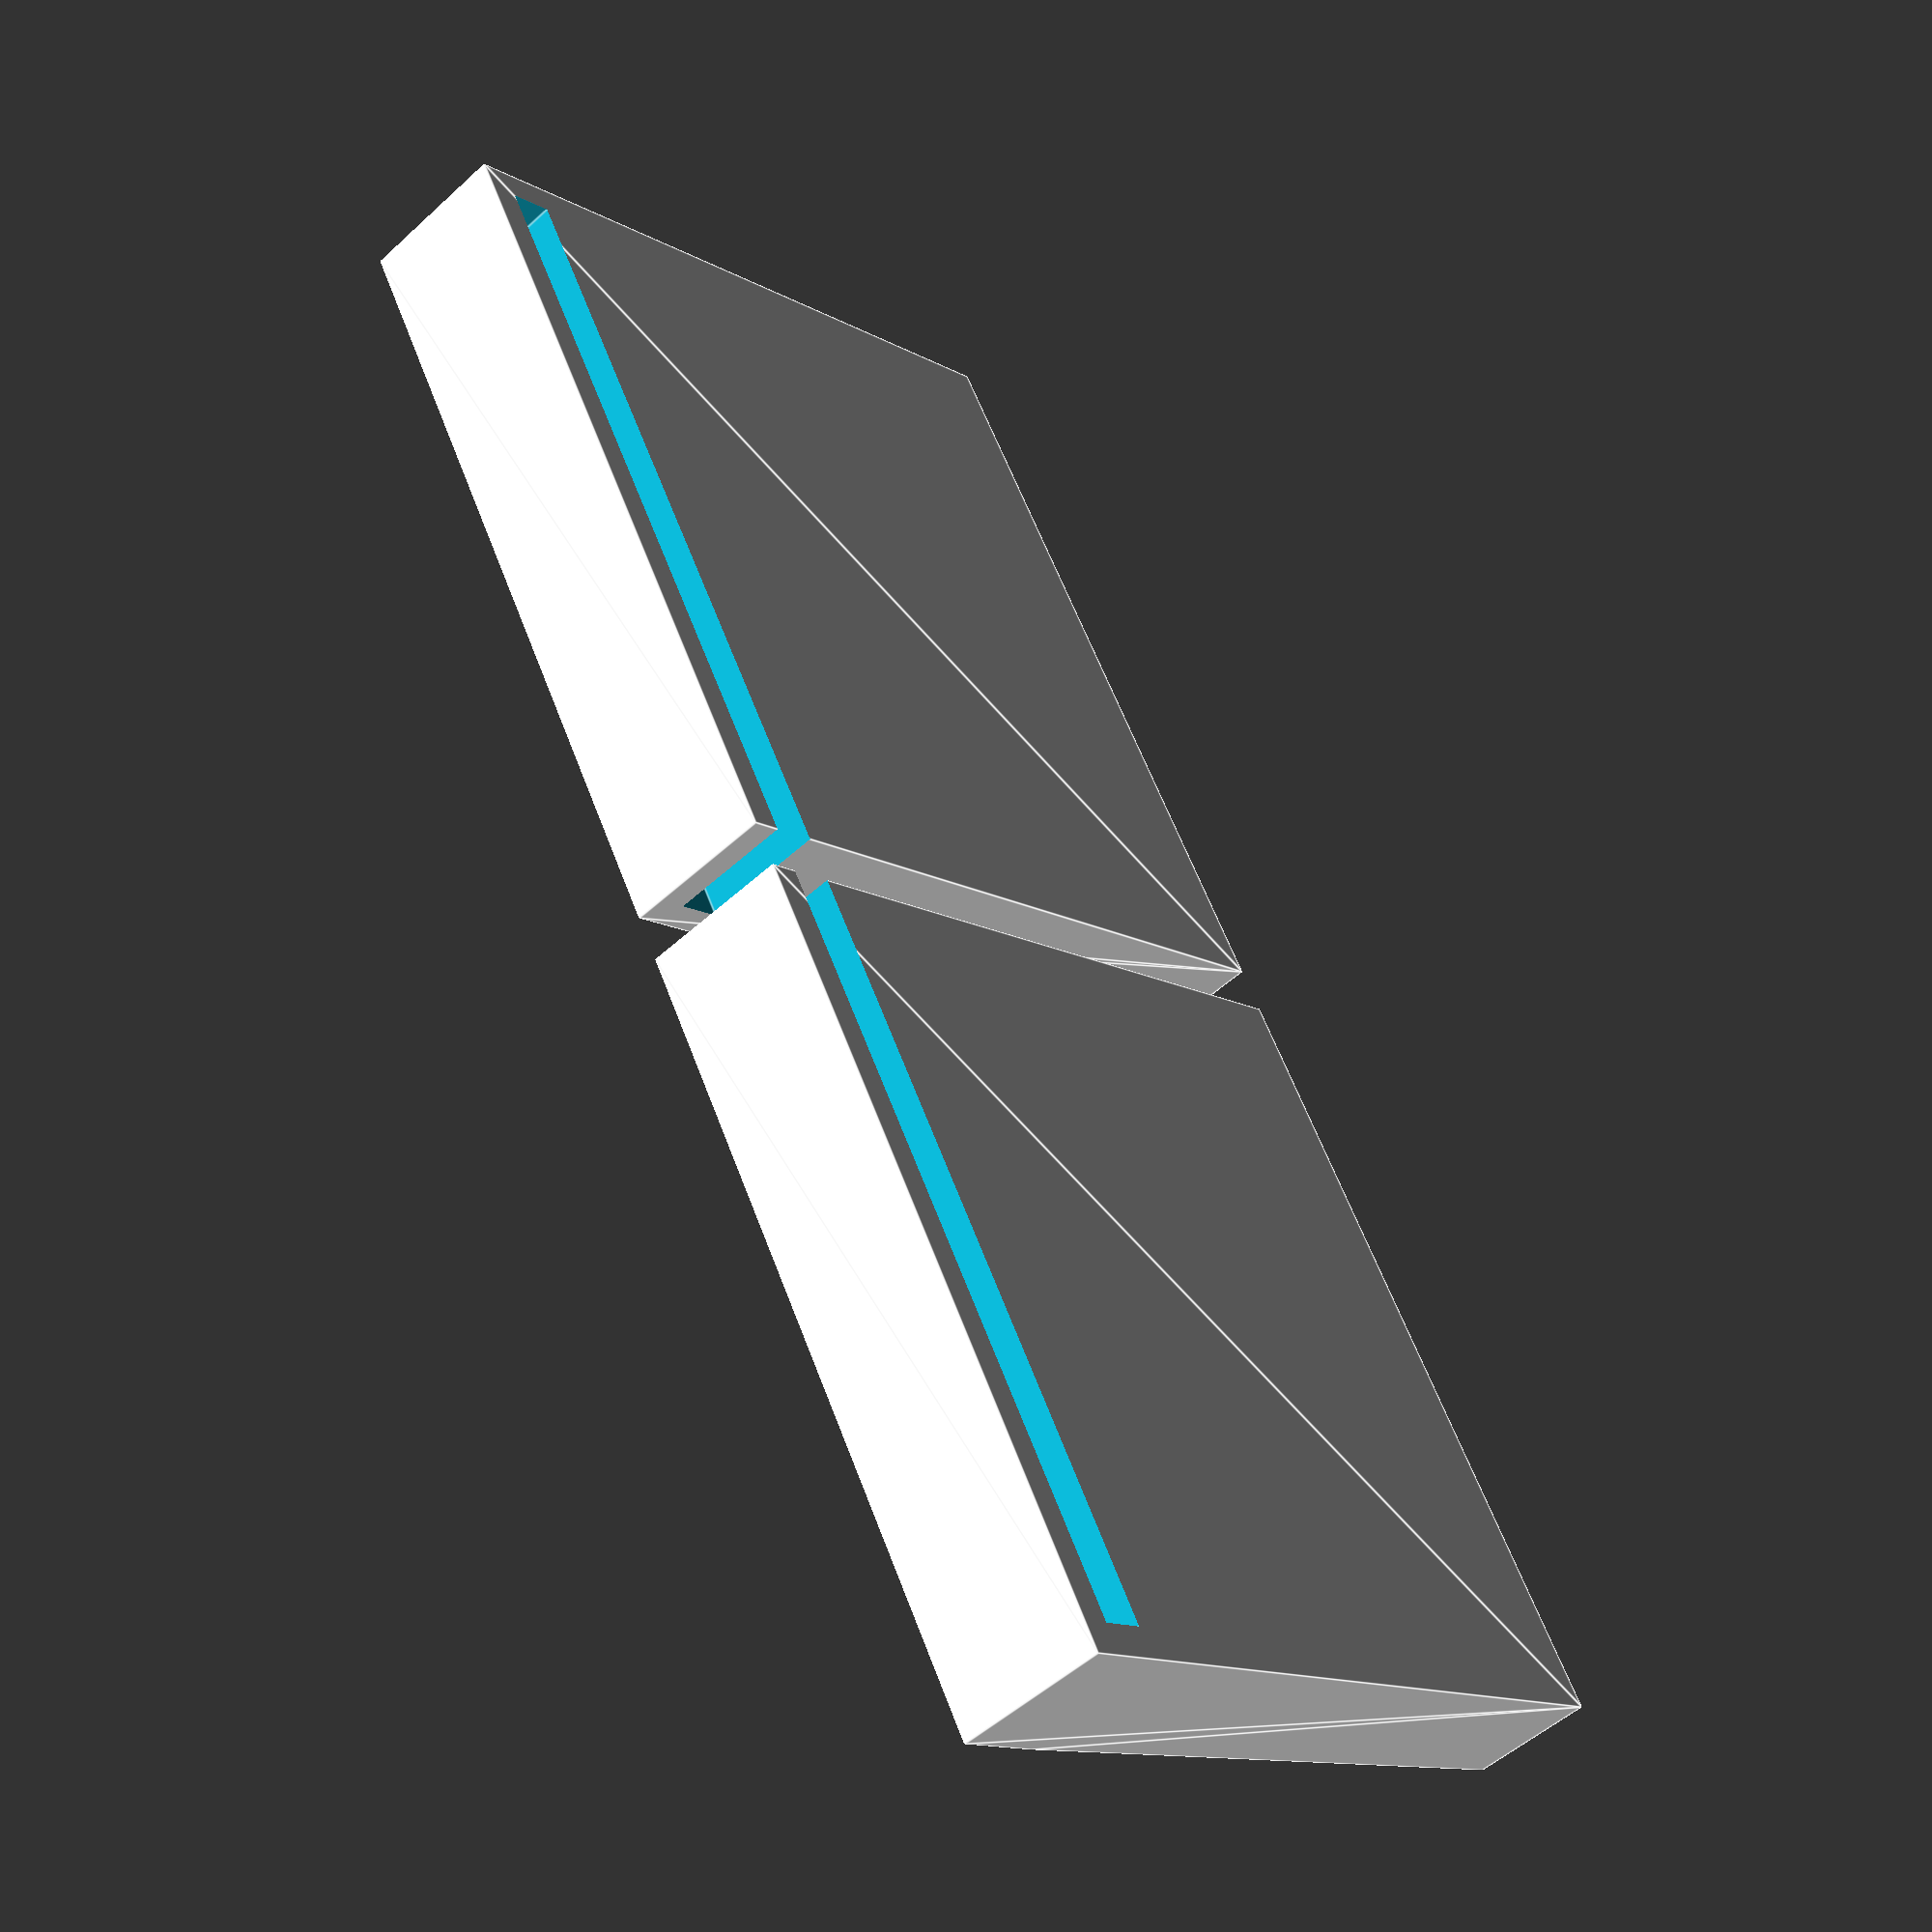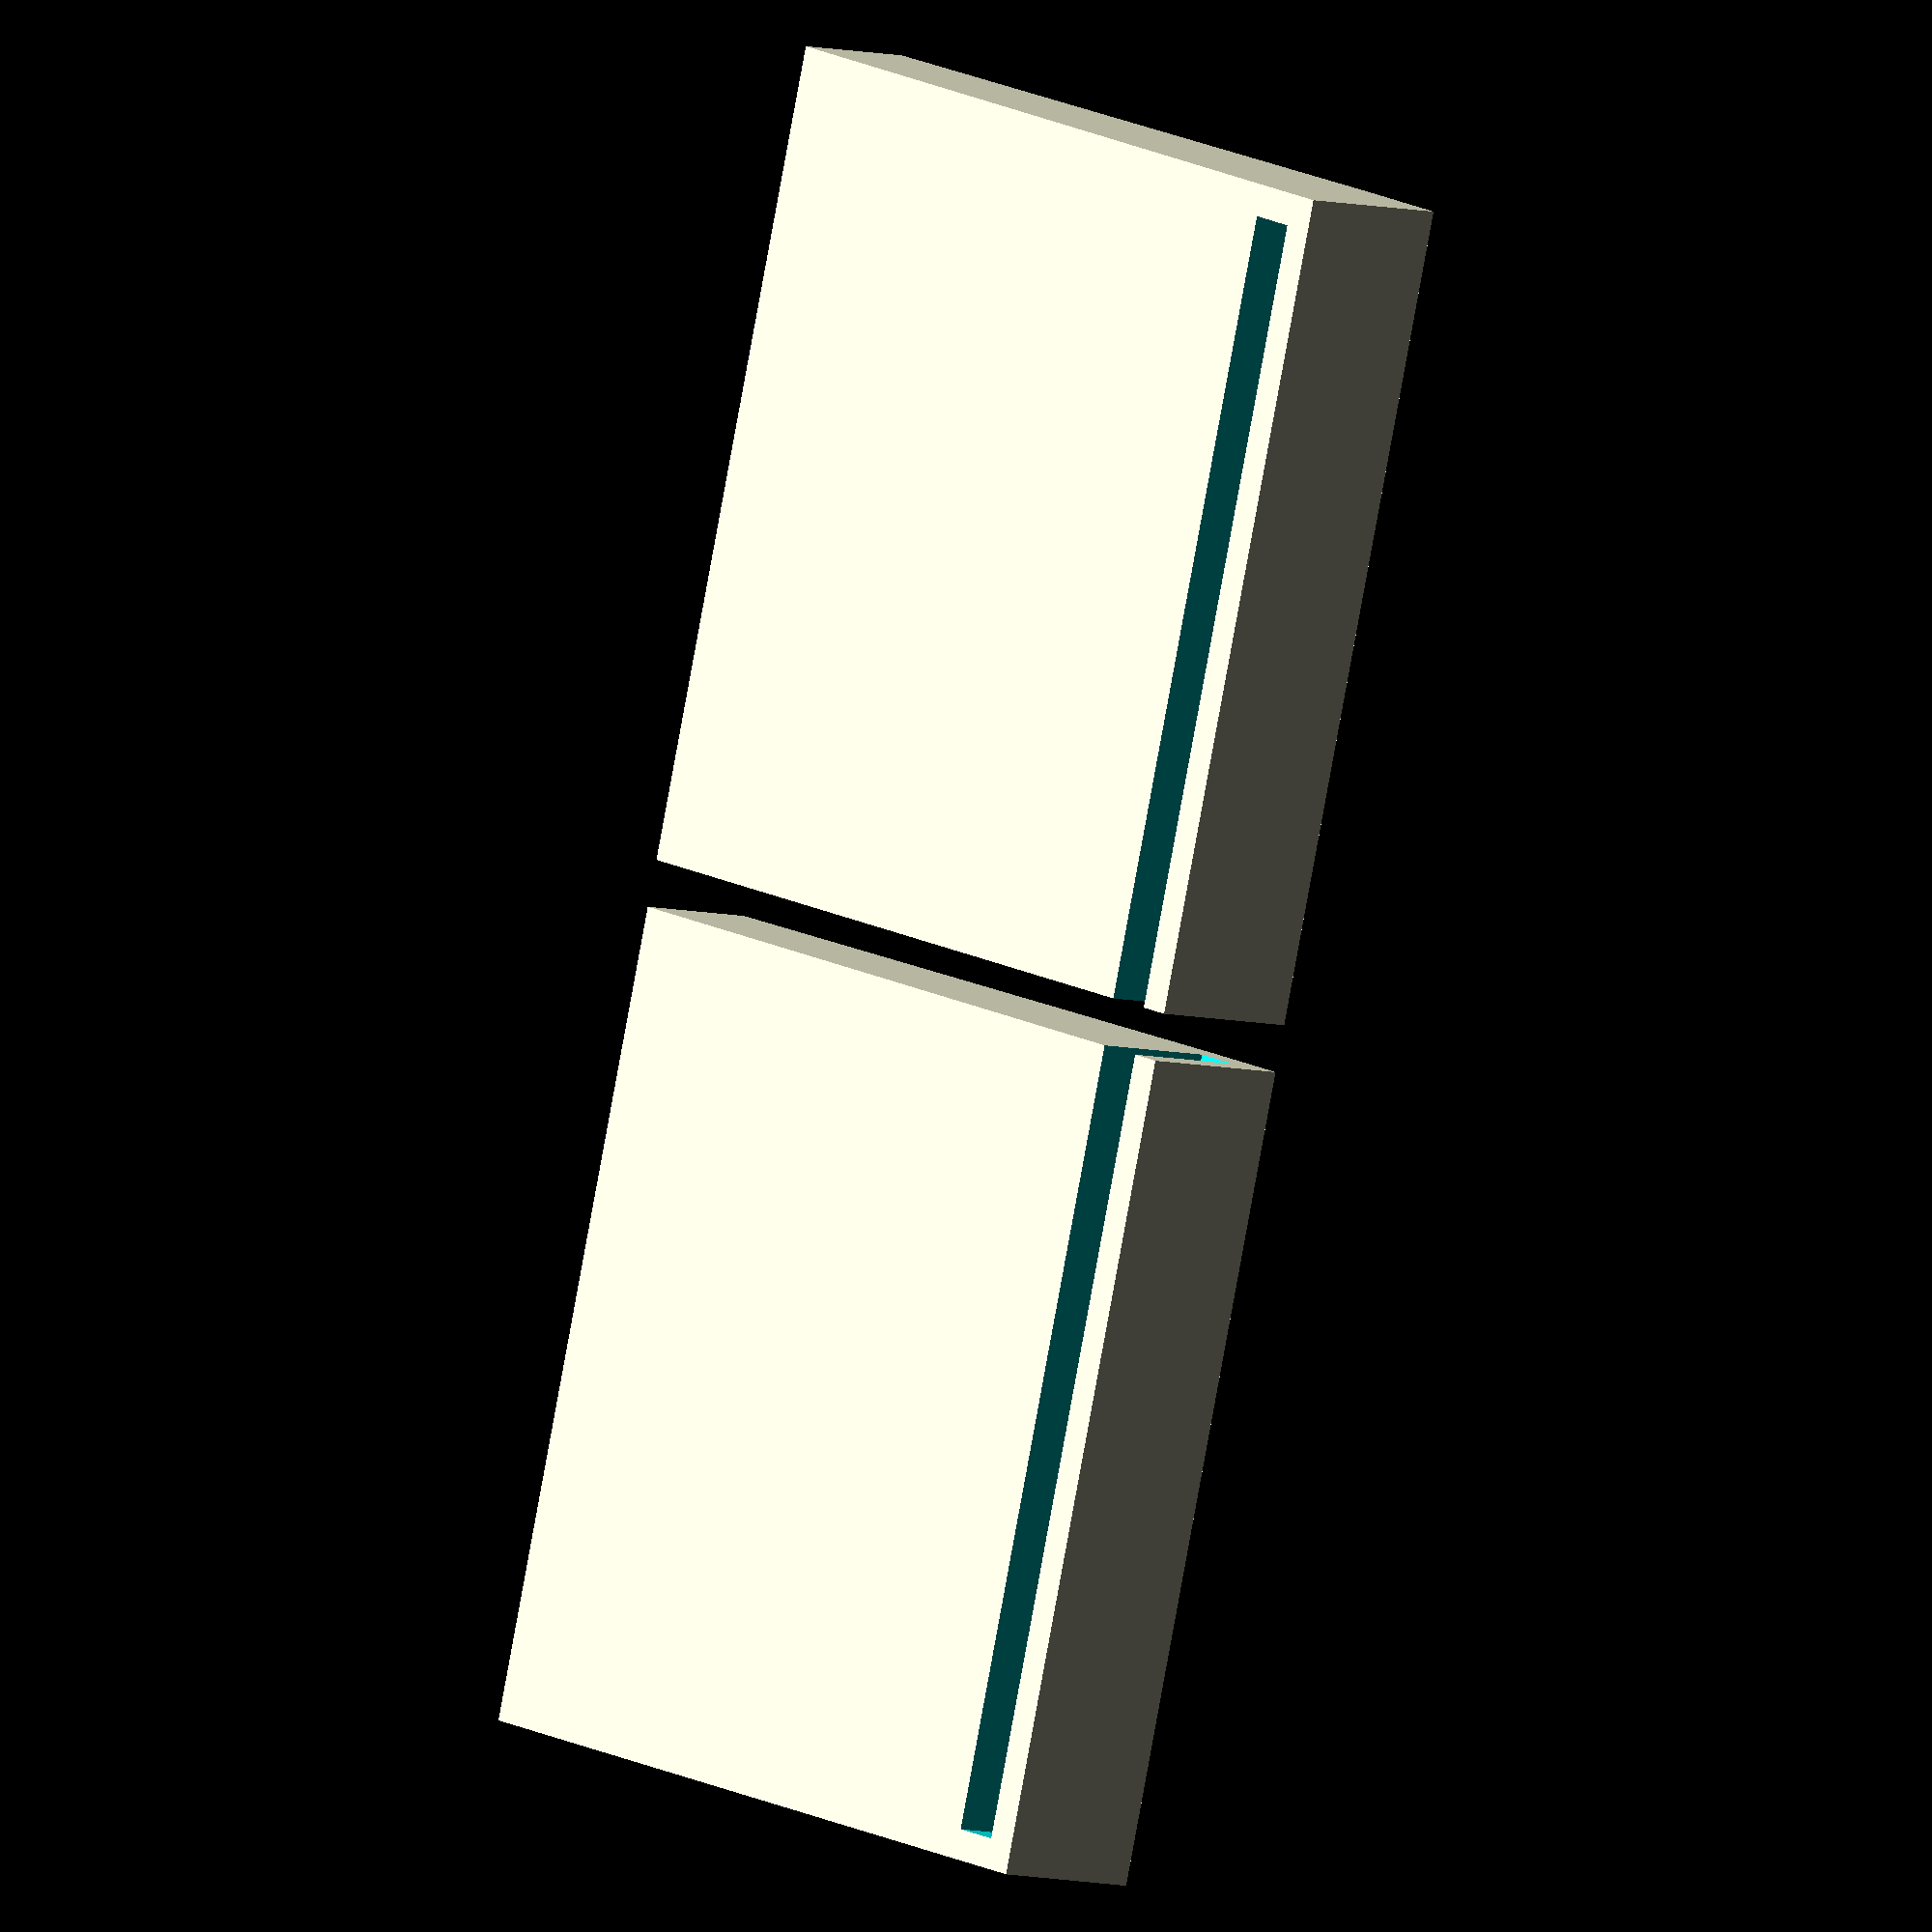
<openscad>
epsilon=0.1;
acryl_thick=3;
side_high=50;
side_thick=8;
side_len=50;
hold_thick=2;
screw_predrill=1.5;

module side(right=1) {
    difference() {
	hull() {
	    // Base block.
	    cube([side_high, side_len + hold_thick, side_thick]);
	    // Block that covers where the acryl holder is
	    translate([side_high-3*hold_thick, 0, side_thick]) cube([3 * hold_thick, side_len + hold_thick, hold_thick]);
	}
	
	// Acryl holder.
	translate([side_high - acryl_thick - hold_thick, right ? hold_thick : -epsilon, -epsilon]) cube([acryl_thick, side_len + 2*epsilon, side_thick+2*epsilon]);

	// Drill holes.
	translate([-epsilon,1*side_len/4,side_thick/2]) rotate([0, 90, 0]) cylinder(r=screw_predrill, h=side_high - 20);
	translate([-epsilon,3*side_len/4,side_thick/2]) rotate([0, 90, 0]) cylinder(r=screw_predrill, h=side_high - 20);    
    }
}

side(right=1);
translate([0, side_len + 5, 0]) side(right=0);
</openscad>
<views>
elev=231.7 azim=209.8 roll=45.2 proj=p view=edges
elev=6.2 azim=164.2 roll=228.7 proj=o view=wireframe
</views>
